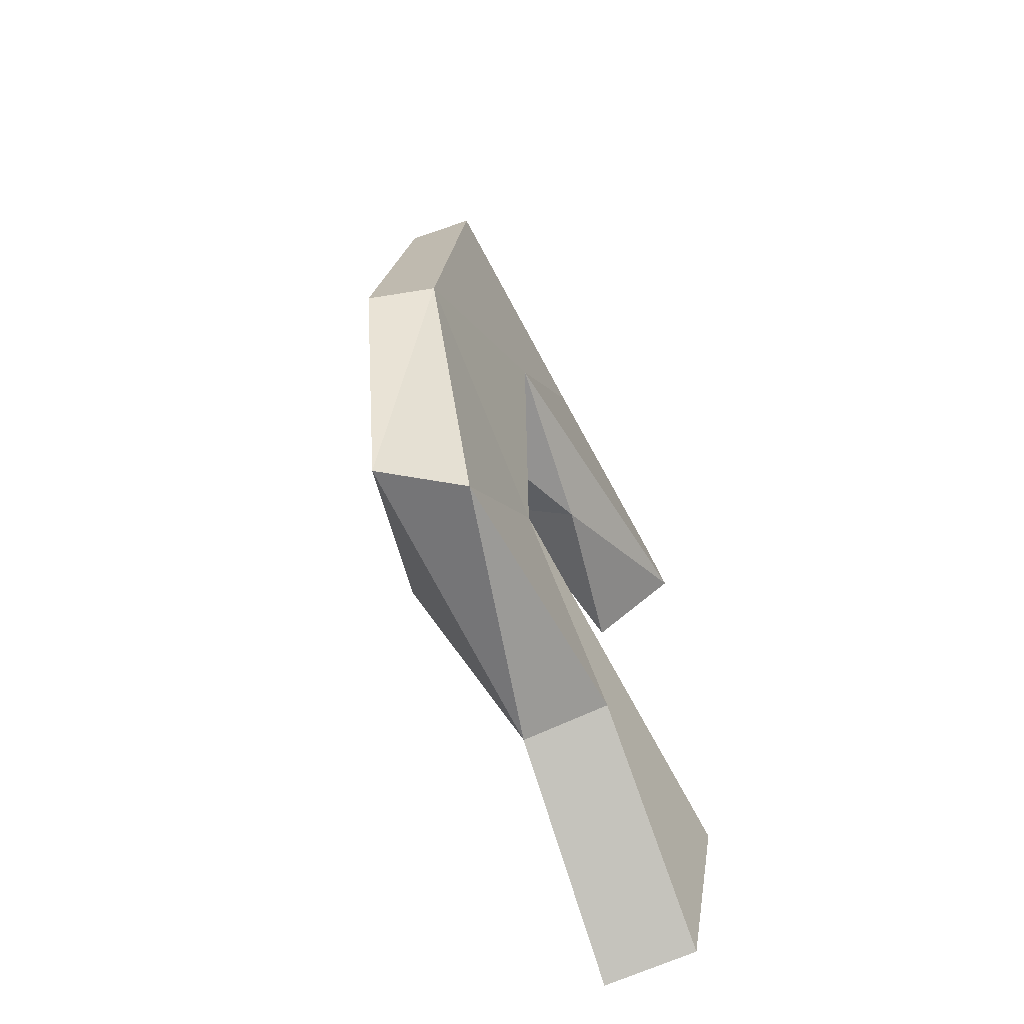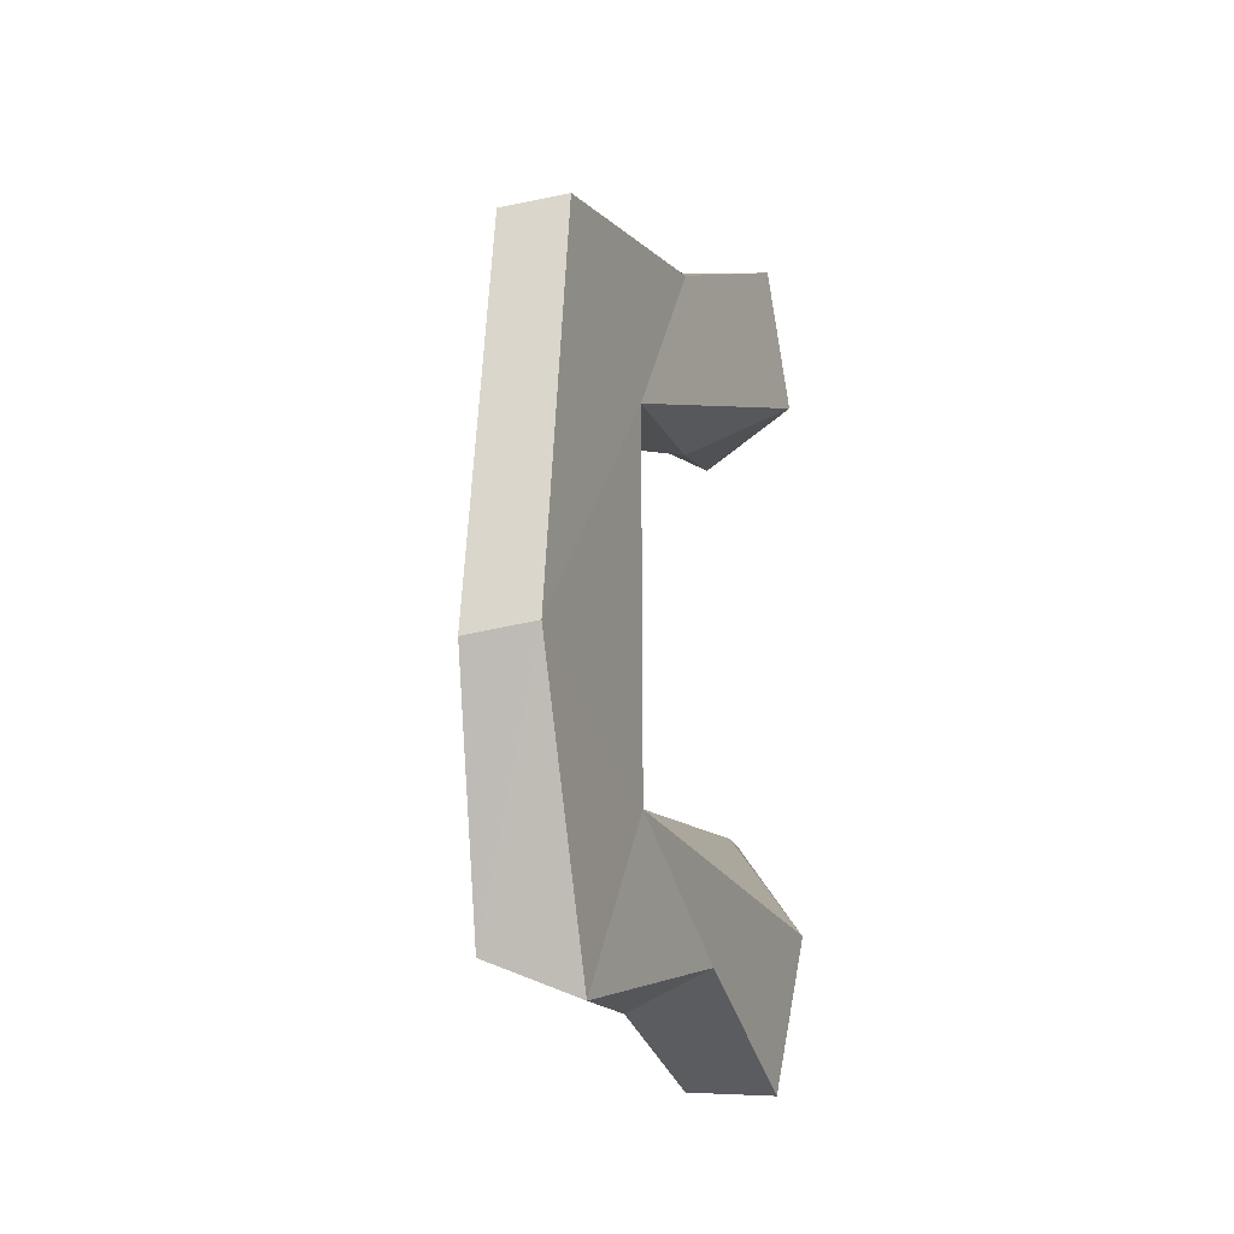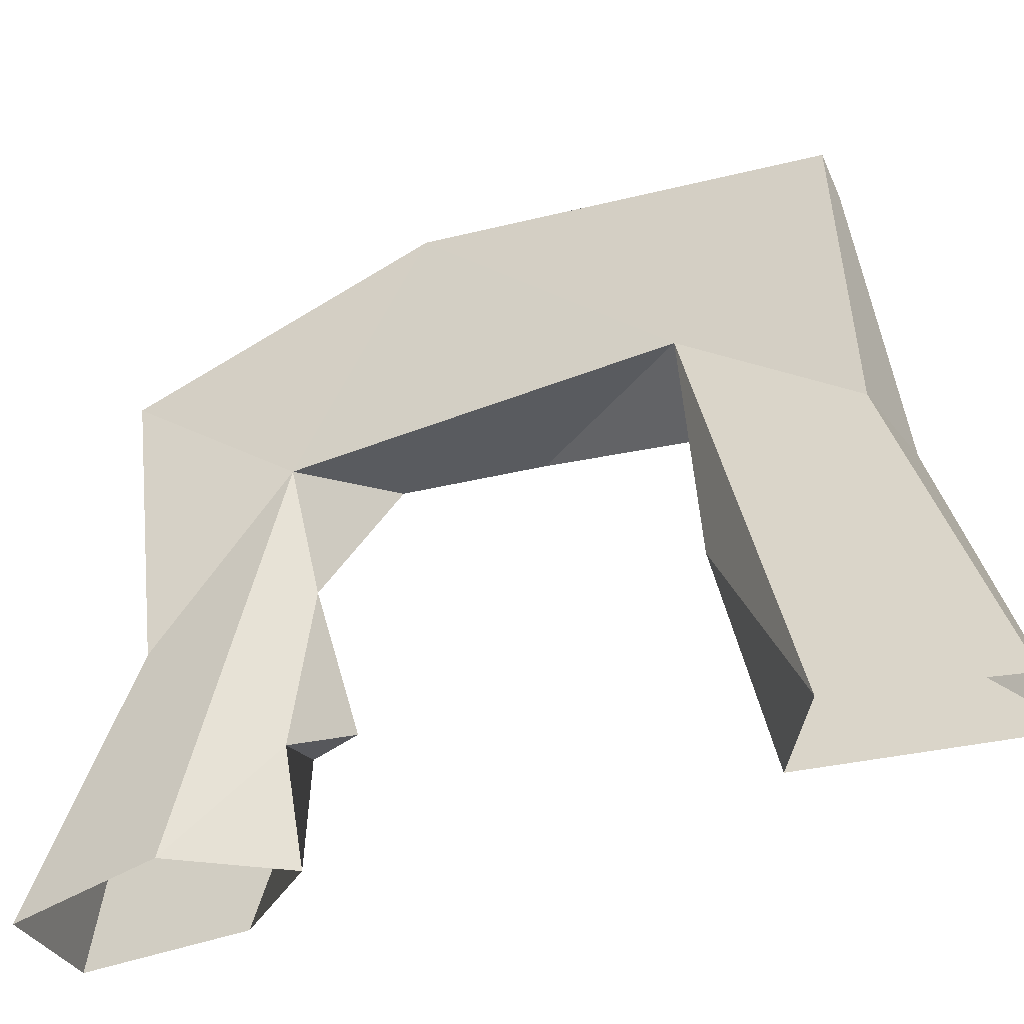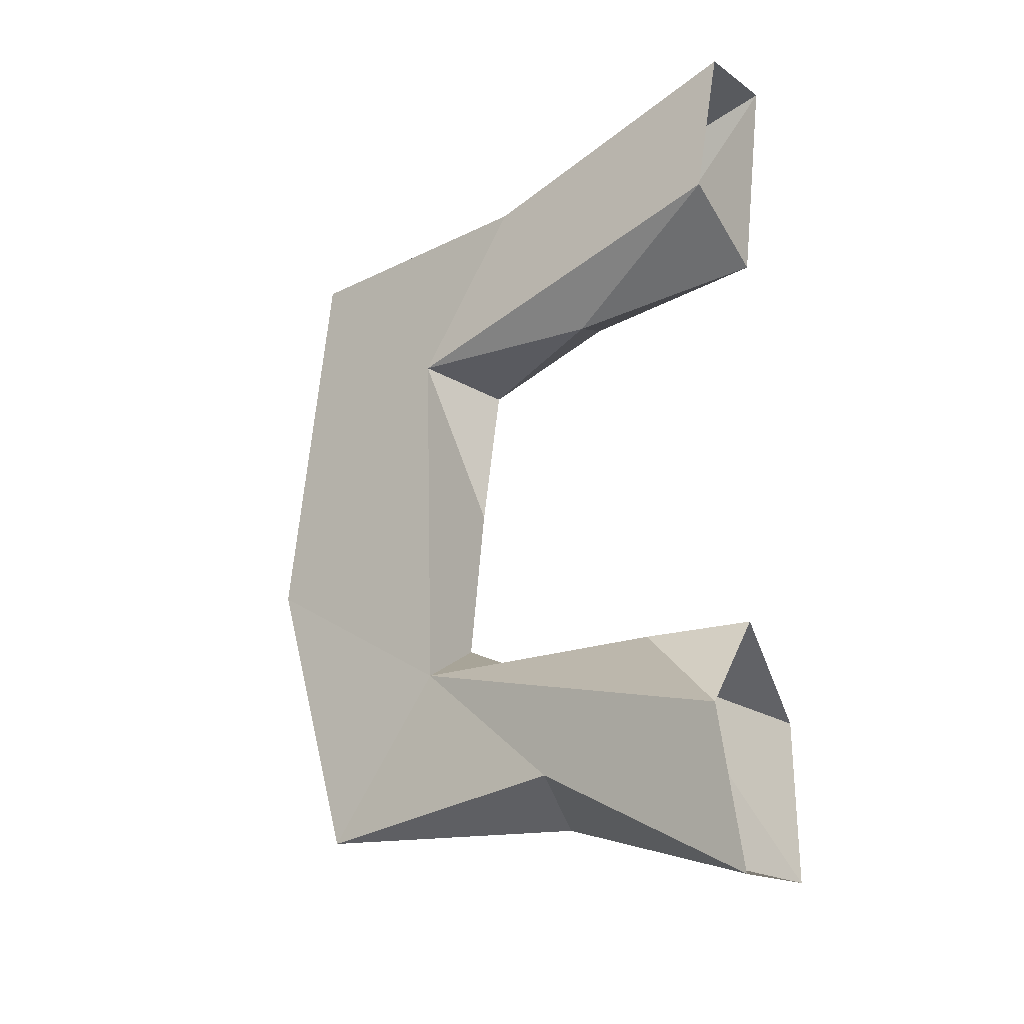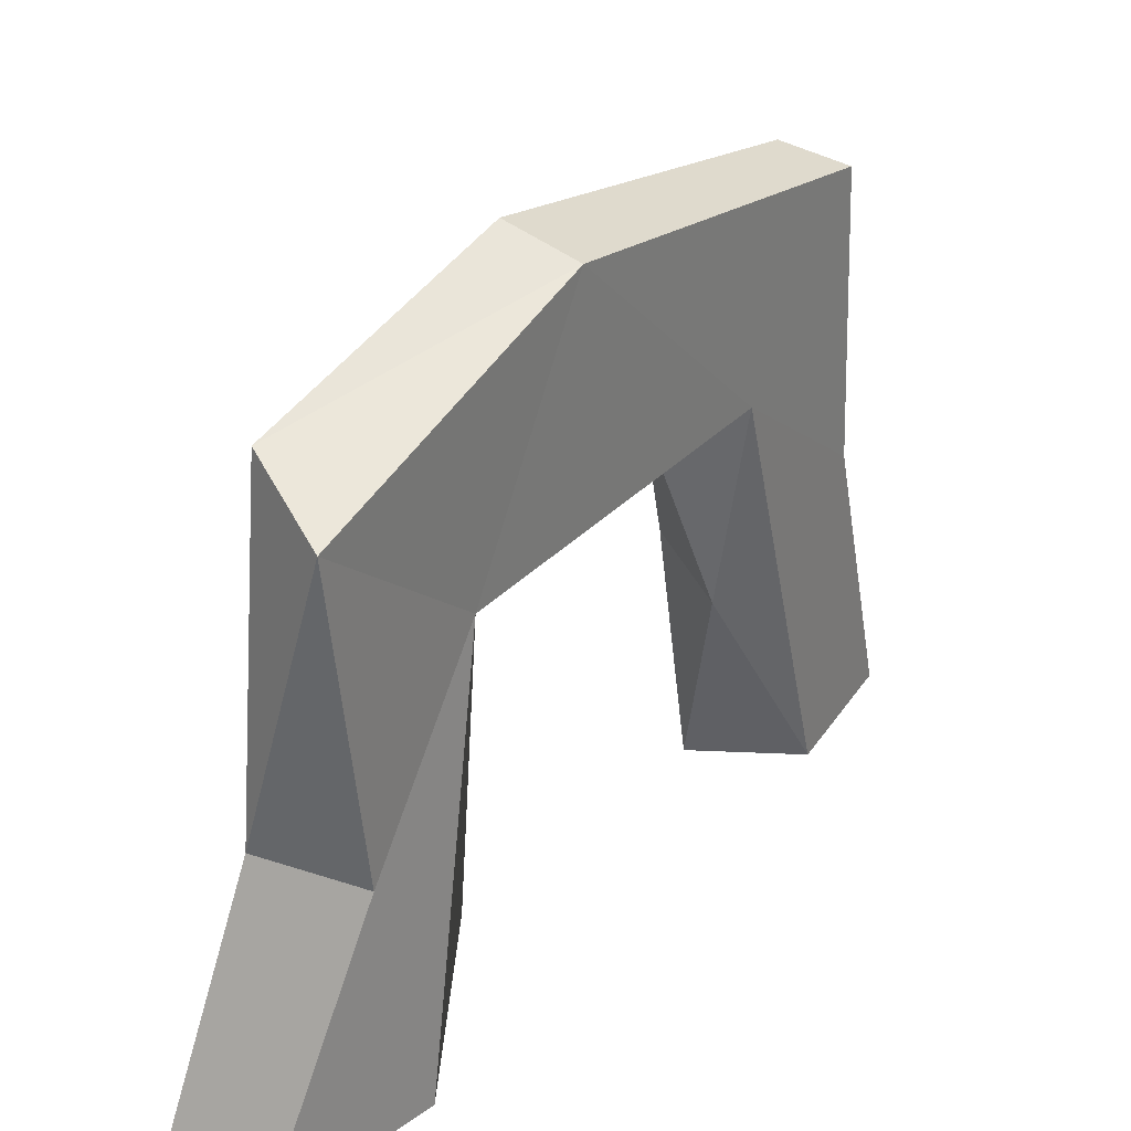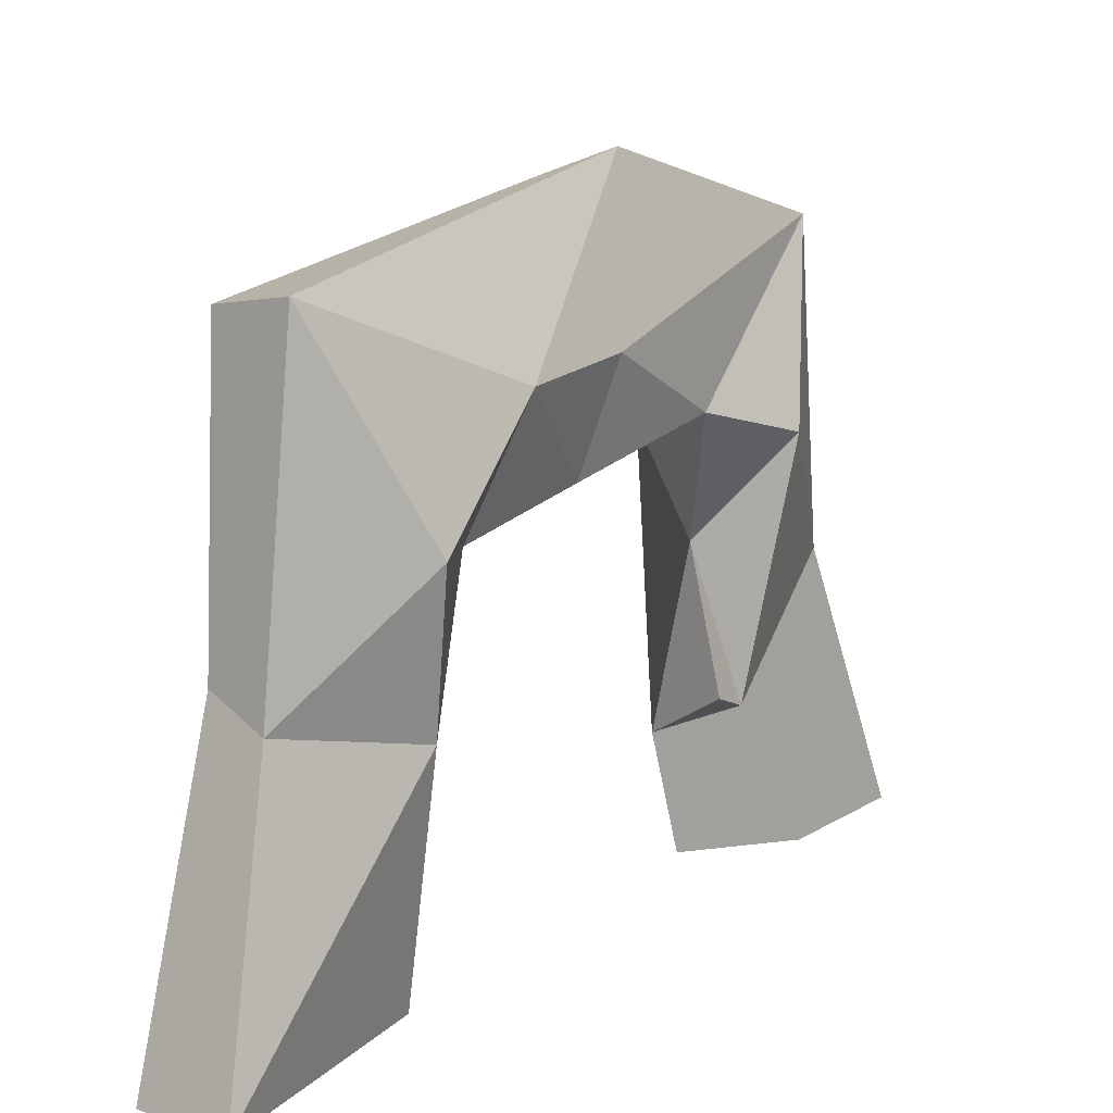
<metadata>
{"format":"obj","ext":"obj","renderer":"f3d","projection":"perspective","resolution":1024,"background":"white","views":[{"elev":-63.6,"azim":-153.3,"up":"+Z"},{"elev":-11.3,"azim":-157.2,"up":"+Z"},{"elev":-37.1,"azim":-64.0,"up":"+Y"},{"elev":-19.8,"azim":-51.6,"up":"+Z"},{"elev":30.5,"azim":-145.2,"up":"+Y"},{"elev":14.4,"azim":36.3,"up":"+Y"}]}
</metadata>
<code>
o Plane
v 0.1519 0.006337 1.155
v -0.3377 -0.00305 1.466
v 0.2702 -0.04082 2.315
v -0.09012 0.9872 0.9707
v -0.2032 -0.053 2.299
v -0.2676 1.419 1.781
v 0.2032 1.841 0.8502
v 0.08654 1.318 1.871
v -0.2666 2.017 0.946
v 0.07698 2.896 1.661
v 0.4304 1.892 1.231
v 0.374 2.446 0.6147
v 0 0 -0.9603
v -0.3674 0.000729 -1.459
v 0.323 -0.04136 -2.275
v 0.3626 0 -1.435
v -0.1576 0.5406 -0.9817
v -0.1976 -0.03807 -2.292
v 0.03567 1.468 -0.9833
v -0.2824 1.135 -1.668
v 0.2516 0.7192 -1.088
v -0.2539 1.972 -0.9799
v 0.1332 1.269 -1.89
v 0.2957 2.126 -0.6947
v 0.2008 1.953 0.1032
v 0.34 2.486 -0.008864
v 0.4301 1.967 -1.241
v 0.2731 0.8064 -0.8756
v 0.3045 1.143 1.148
v -0.2663 2.842 1.699
v 0.1548 2.857 -1.688
v -0.2693 2.648 -1.868
v -0.2679 3.131 -0.3042
v 0.05832 3.258 -0.3733
f 2 4 1
f 3 29 8
f 7 29 4
f 9 7 4
f 7 9 25
f 26 12 25
f 16 15 21
f 27 23 31
f 27 24 19
f 33 34 31
f 25 24 26
f 26 31 34
f 26 24 31
f 19 28 21
f 21 28 17
f 29 7 11
f 29 1 4
f 3 1 29
f 4 2 9
f 11 8 29
f 7 12 11
f 6 30 9
f 9 30 33
f 5 3 8 6
f 12 10 11
f 12 7 25
f 26 34 12
f 34 10 12
f 28 19 17
f 14 13 17
f 19 21 27
f 22 32 20
f 22 19 24
f 22 33 32
f 31 24 27
f 23 32 31
f 31 32 33
f 2 5 6 9
f 8 10 30 6
f 11 10 8
f 10 34 33 30
f 13 16 21 17
f 18 20 23 15
f 17 19 22 14
f 14 22 20 18
f 21 15 23
f 25 9 22 24
f 27 21 23
f 23 20 32
f 22 9 33

</code>
